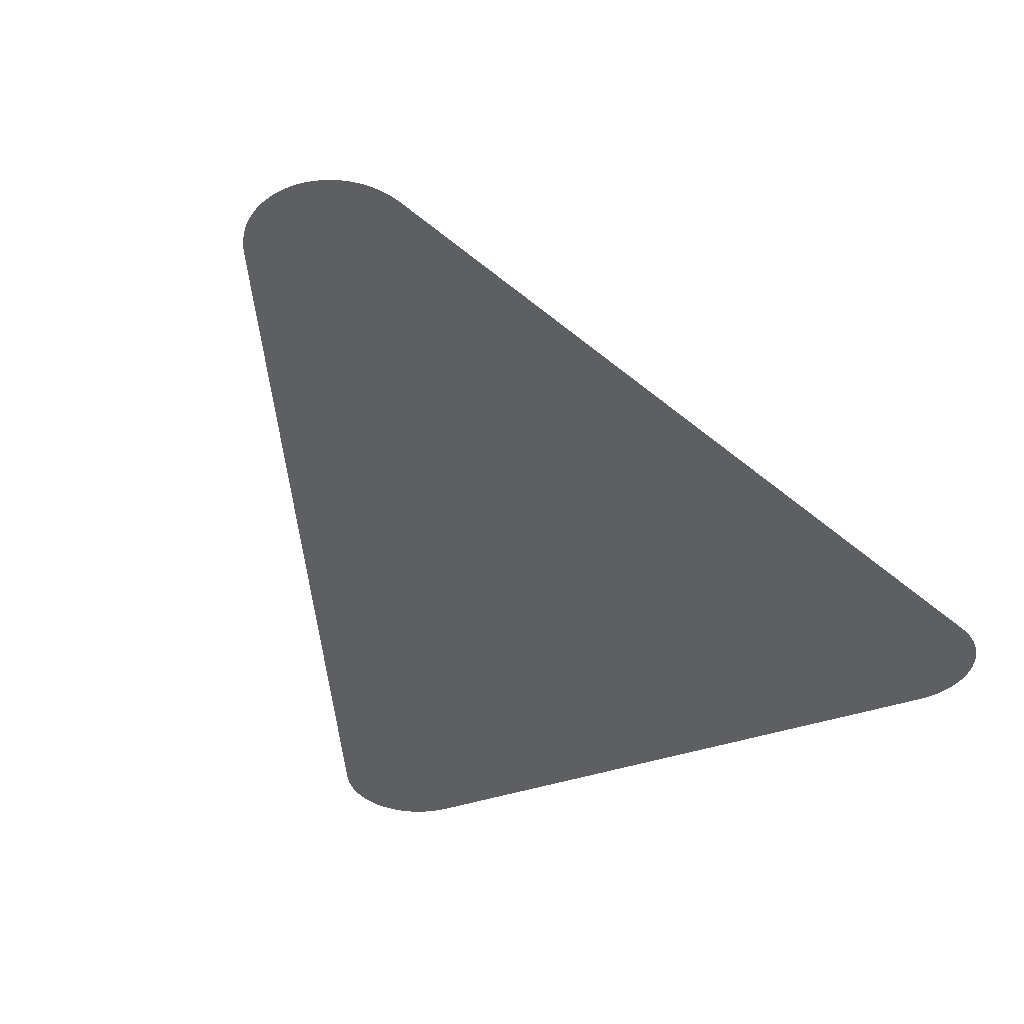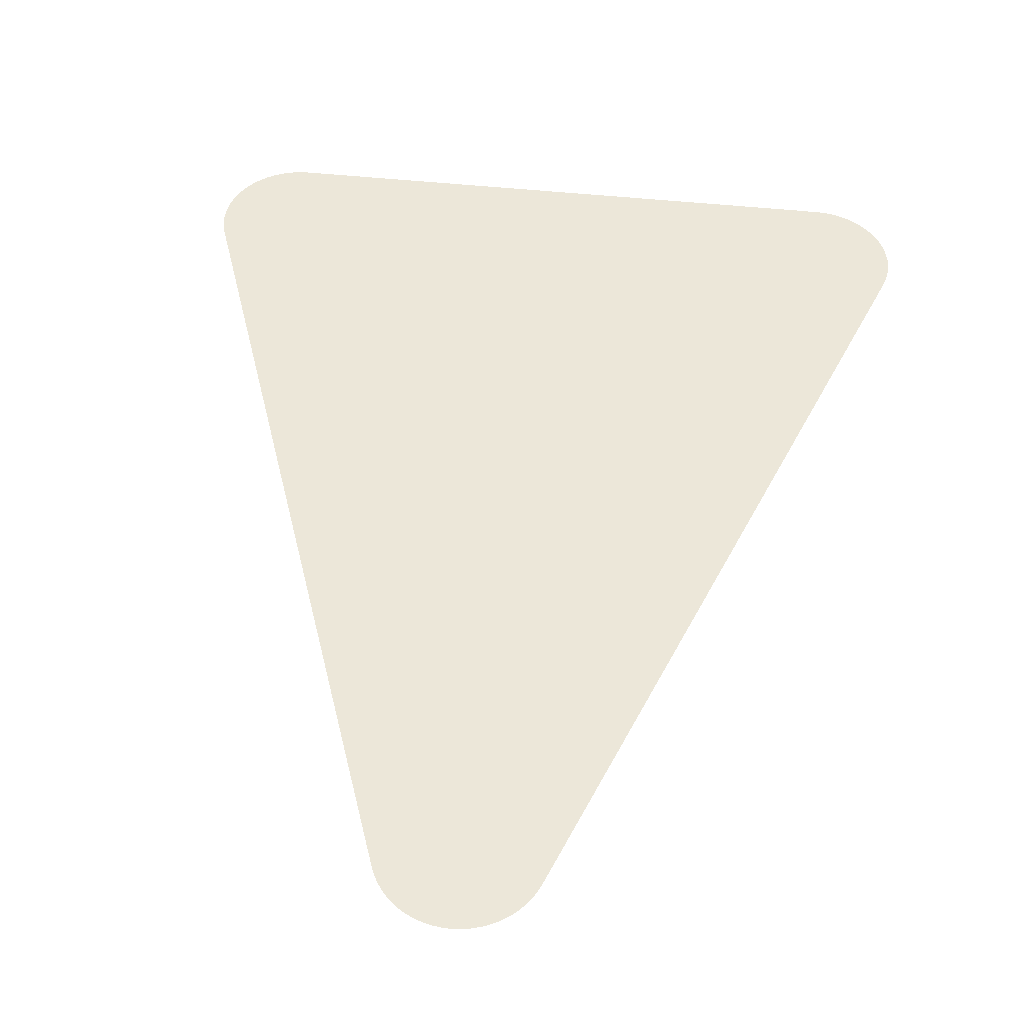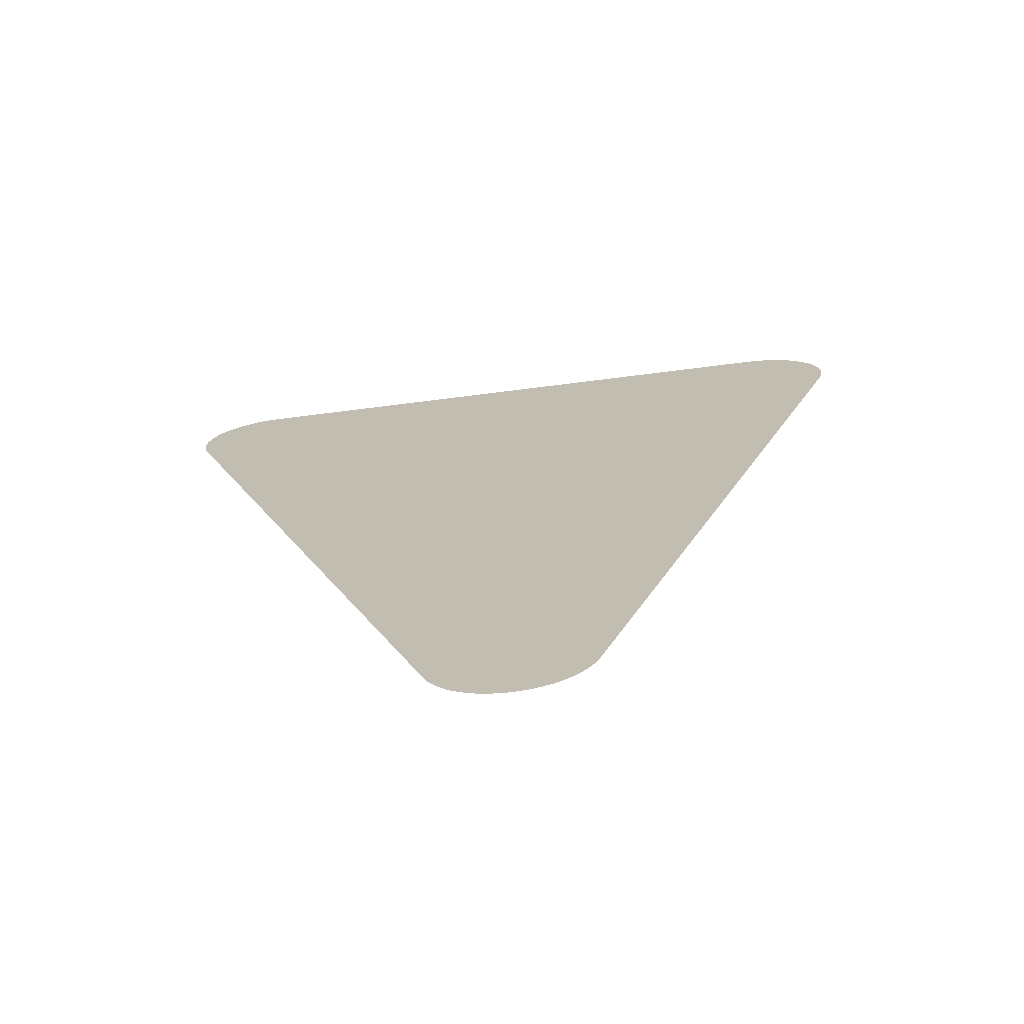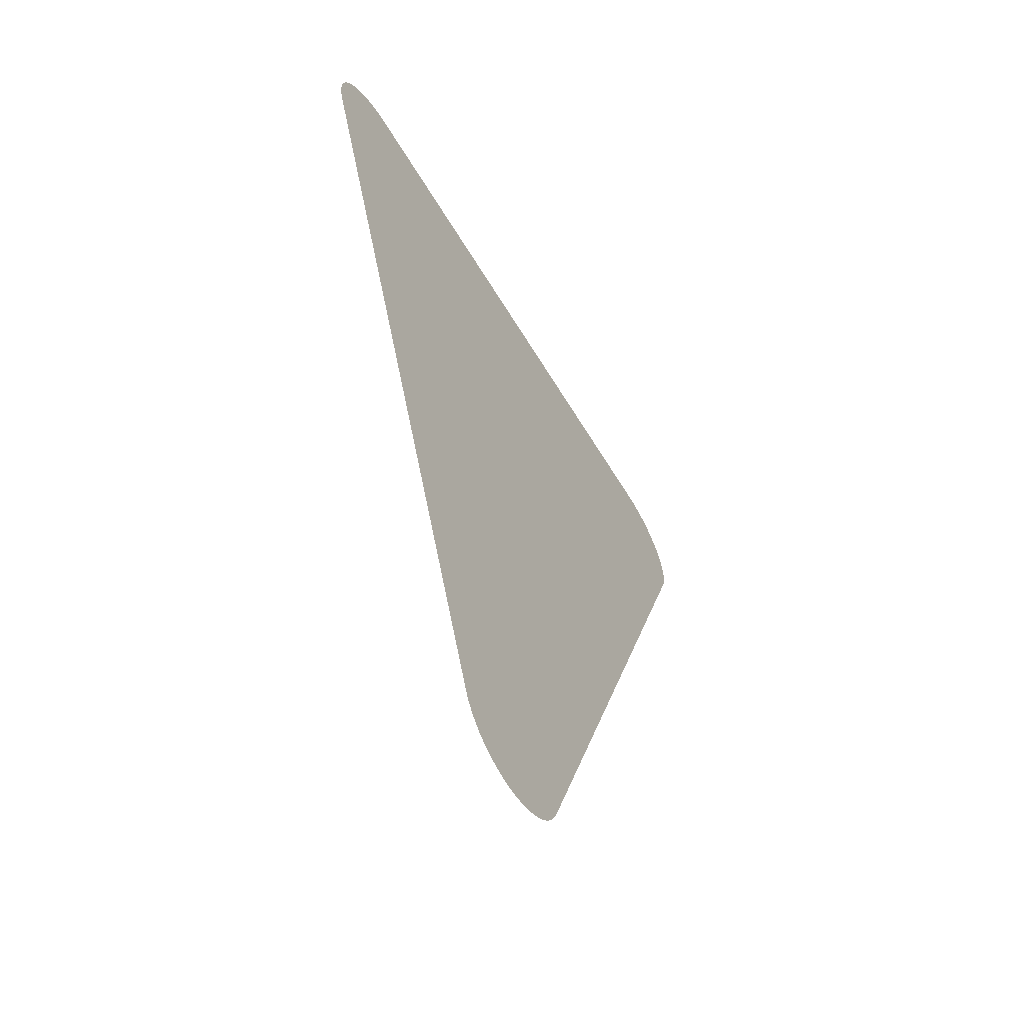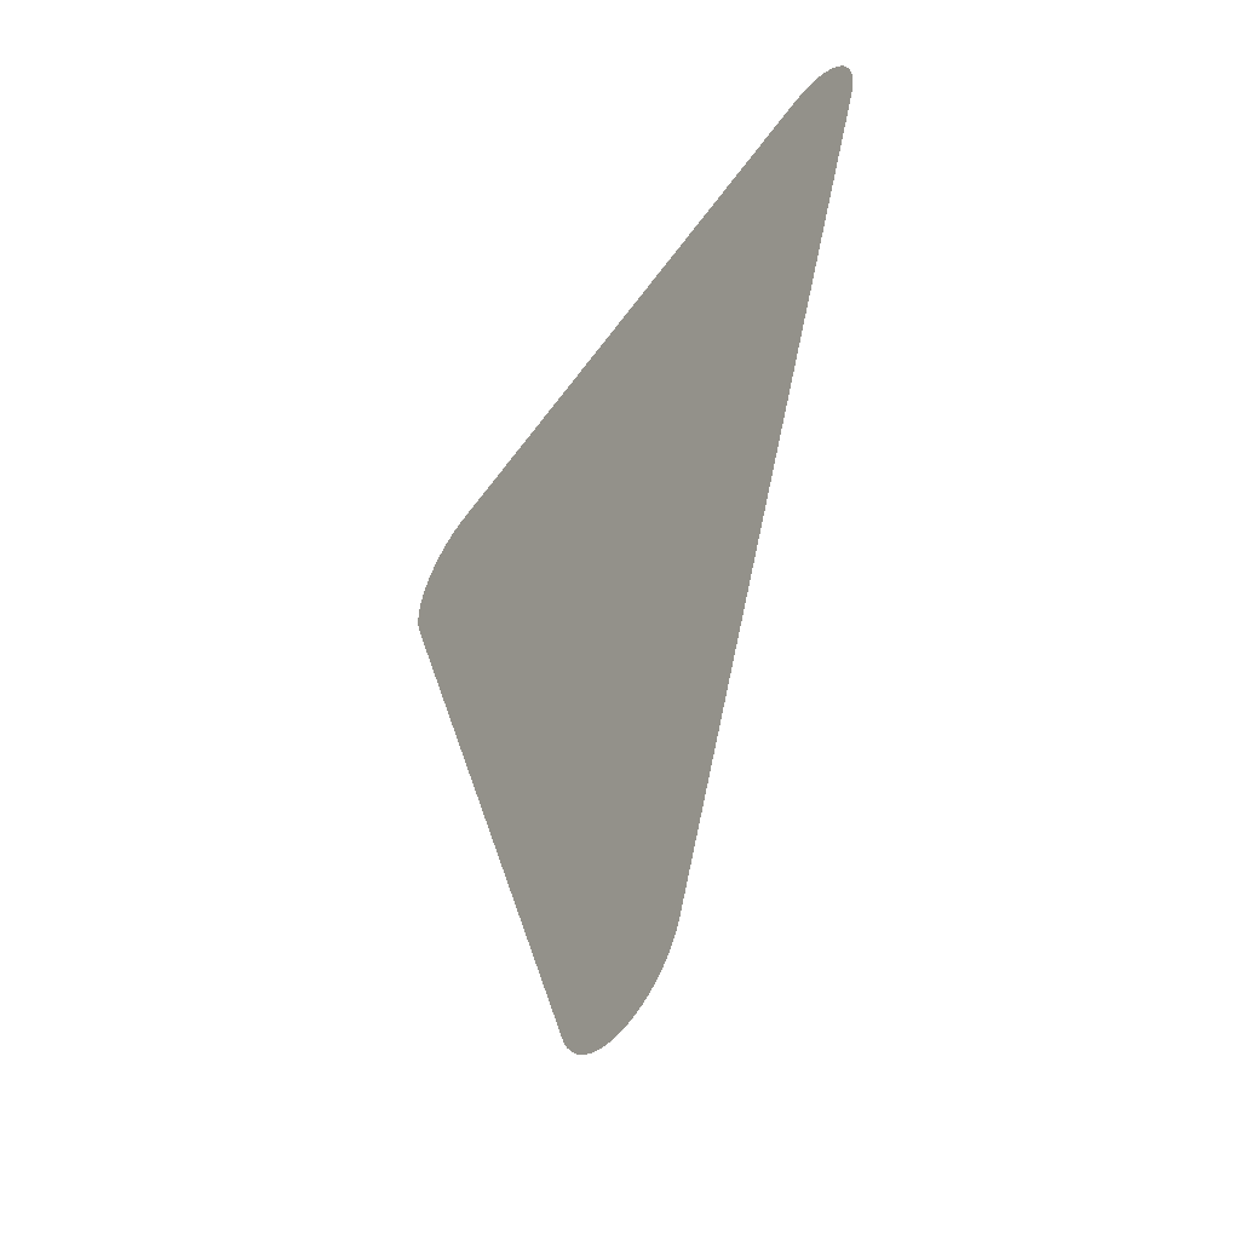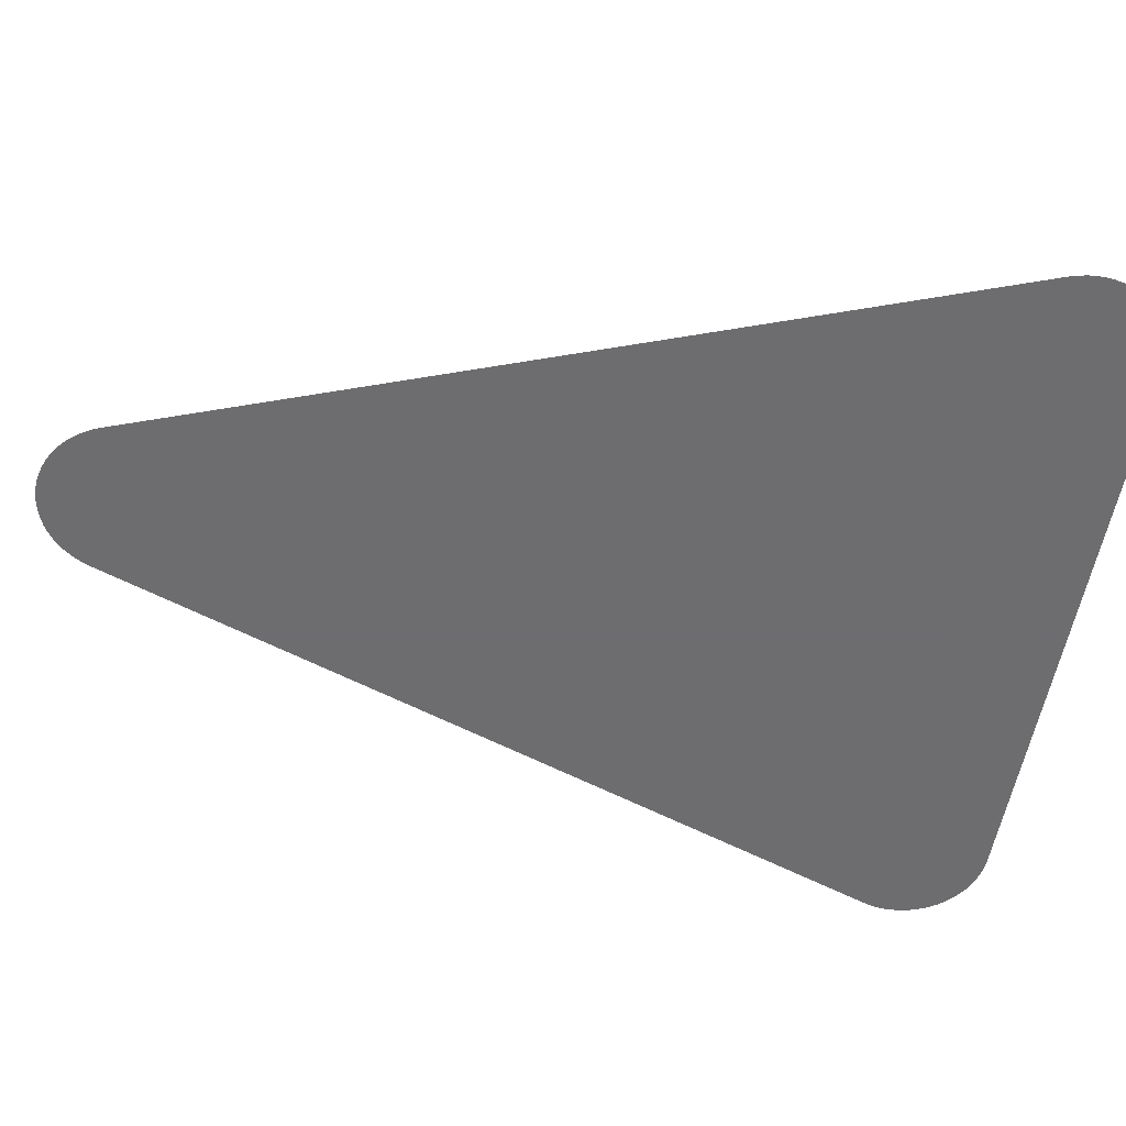
<metadata>
{"format":"obj","ext":"obj","renderer":"f3d","projection":"perspective","resolution":1024,"background":"white","views":[{"elev":-39.5,"azim":23.1,"up":"+Z"},{"elev":49.8,"azim":6.6,"up":"+Z"},{"elev":-71.8,"azim":7.2,"up":"+Y"},{"elev":-60.4,"azim":120.8,"up":"+Y"},{"elev":-52.0,"azim":55.8,"up":"+Y"},{"elev":-54.1,"azim":80.3,"up":"+Z"}]}
</metadata>
<code>
v -48.32 2.378 5.577
v -48.34 2.394 5.577
v -48.41 2.441 5.577
v -48.43 2.456 5.577
v -48.51 2.52 5.577
v -48.53 2.537 5.577
v -48.62 2.62 5.577
v -48.66 2.664 5.577
v -48.78 2.804 5.577
v -48.8 2.829 5.577
v -48.92 2.998 5.577
v -48.94 3.028 5.577
v -49.01 3.166 5.577
v -49.02 3.177 5.577
v -49.06 3.262 5.577
v -49.11 3.388 5.577
v -56.22 22.89 5.577
v -56.24 22.95 5.577
v -56.27 23.08 5.577
v -56.28 23.1 5.577
v -56.3 23.2 5.577
v -56.31 23.29 5.577
v -56.32 23.3 5.577
v -56.33 23.44 5.577
v -56.33 23.5 5.577
v -56.33 23.52 5.577
v -56.33 23.71 5.577
v -56.3 23.91 5.577
v -56.3 23.92 5.577
v -56.25 24.13 5.577
v -56.19 24.31 5.577
v -56.19 24.32 5.577
v -56.17 24.37 5.577
v -56.1 24.5 5.577
v -56.1 24.51 5.577
v -56.06 24.57 5.577
v -55.99 24.68 5.577
v -55.99 24.69 5.577
v -55.94 24.75 5.577
v -55.92 24.77 5.577
v -55.81 24.91 5.577
v -55.68 25.04 5.577
v -55.66 25.06 5.577
v -55.62 25.09 5.577
v -55.52 25.17 5.577
v -55.49 25.19 5.577
v -55.44 25.22 5.577
v -55.34 25.28 5.577
v -55.32 25.3 5.577
v -55.24 25.34 5.577
v -55.16 25.38 5.577
v -55.13 25.39 5.577
v -55.03 25.43 5.577
v -54.96 25.45 5.577
v -54.94 25.46 5.577
v -54.76 25.51 5.577
v -54.74 25.51 5.577
v -54.56 25.54 5.577
v -54.34 25.55 5.577
v -40.5 25.56 5.577
v -40.44 25.55 5.577
v -40.1 25.55 5.577
v -40 25.55 5.577
v -39.79 25.53 5.577
v -39.58 25.48 5.577
v -39.55 25.47 5.577
v -39.38 25.41 5.577
v -39.33 25.39 5.577
v -39.22 25.34 5.577
v -39.19 25.33 5.577
v -39.13 25.29 5.577
v -39.03 25.23 5.577
v -39.01 25.22 5.577
v -38.94 25.17 5.577
v -38.86 25.11 5.577
v -38.84 25.09 5.577
v -38.76 25.02 5.577
v -38.71 24.97 5.577
v -38.69 24.95 5.577
v -38.6 24.86 5.577
v -38.57 24.82 5.577
v -38.46 24.67 5.577
v -38.45 24.65 5.577
v -38.34 24.47 5.577
v -38.26 24.29 5.577
v -38.2 24.1 5.577
v -38.19 24.09 5.577
v -38.18 24.05 5.577
v -38.15 23.91 5.577
v -38.15 23.89 5.577
v -38.14 23.82 5.577
v -38.13 23.7 5.577
v -38.13 23.69 5.577
v -38.12 23.58 5.577
v -38.12 23.5 5.577
v -38.12 23.48 5.577
v -38.14 23.29 5.577
v -38.18 23.09 5.577
v -38.24 22.9 5.577
v -38.24 22.88 5.577
v -45.36 3.37 5.577
v -45.39 3.272 5.577
v -45.4 3.259 5.577
v -45.45 3.162 5.577
v -45.49 3.081 5.577
v -45.49 3.07 5.577
v -45.6 2.901 5.577
v -45.75 2.711 5.577
v -45.88 2.578 5.577
v -45.91 2.548 5.577
v -46.02 2.461 5.577
v -46.04 2.445 5.577
v -46.11 2.395 5.577
v -46.18 2.355 5.577
v -46.2 2.342 5.577
v -46.36 2.252 5.577
v -46.56 2.17 5.577
v -46.76 2.11 5.577
v -46.79 2.102 5.577
v -46.94 2.075 5.577
v -46.97 2.071 5.577
v -47.04 2.063 5.577
v -47.15 2.056 5.577
v -47.18 2.055 5.577
v -47.28 2.054 5.577
v -47.36 2.058 5.577
v -47.38 2.061 5.577
v -47.57 2.083 5.577
v -47.77 2.13 5.577
v -47.97 2.198 5.577
v -48 2.208 5.577
v -48.14 2.275 5.577
v -48.16 2.286 5.577
v -48.22 2.318 5.577
f 2 132 3
f 3 6 5
f 1 132 2
f 4 3 5
f 8 7 10
f 9 8 10
f 10 7 6
f 3 10 6
f 101 106 102
f 10 13 11
f 11 13 12
f 102 106 103
f 13 15 14
f 13 16 15
f 13 101 16
f 32 31 33
f 17 19 18
f 21 20 19
f 22 21 19
f 23 22 19
f 24 23 26
f 25 24 26
f 26 23 19
f 28 26 40
f 28 27 26
f 31 28 40
f 30 29 28
f 31 30 28
f 34 40 36
f 33 31 34
f 31 40 34
f 35 34 36
f 36 40 37
f 26 19 40
f 38 40 39
f 38 37 40
f 40 19 17
f 41 40 42
f 42 40 45
f 43 42 44
f 44 42 45
f 45 52 48
f 46 45 47
f 47 45 48
f 48 52 51
f 49 51 50
f 49 48 51
f 45 55 52
f 45 40 55
f 53 55 54
f 53 52 55
f 55 40 57
f 56 55 57
f 57 40 17
f 58 57 59
f 59 57 17
f 60 59 17
f 96 99 97
f 72 71 69
f 63 62 64
f 64 69 65
f 65 67 66
f 65 69 67
f 67 69 68
f 64 62 69
f 69 71 70
f 75 72 76
f 74 73 72
f 75 74 72
f 76 82 79
f 77 76 79
f 78 77 79
f 76 72 82
f 82 72 69
f 81 80 82
f 82 80 79
f 62 82 69
f 85 84 82
f 82 84 83
f 86 85 82
f 89 86 82
f 88 87 86
f 89 88 86
f 91 89 92
f 91 90 89
f 92 89 93
f 93 89 82
f 94 96 95
f 94 93 96
f 96 93 82
f 97 99 98
f 96 82 99
f 99 82 62
f 100 99 62
f 61 100 62
f 61 60 100
f 100 60 17
f 16 100 17
f 16 101 100
f 103 106 104
f 104 106 105
f 101 13 106
f 106 13 10
f 107 106 10
f 115 120 117
f 115 108 107
f 113 111 115
f 111 110 109
f 108 111 109
f 114 113 115
f 111 113 112
f 115 111 108
f 117 120 118
f 117 116 115
f 115 107 120
f 120 107 10
f 120 119 118
f 127 120 10
f 124 123 127
f 120 122 121
f 120 123 122
f 125 127 126
f 125 124 127
f 127 123 120
f 3 127 10
f 129 128 127
f 132 129 127
f 132 130 129
f 132 131 130
f 3 132 127
f 1 134 132
f 132 134 133

</code>
